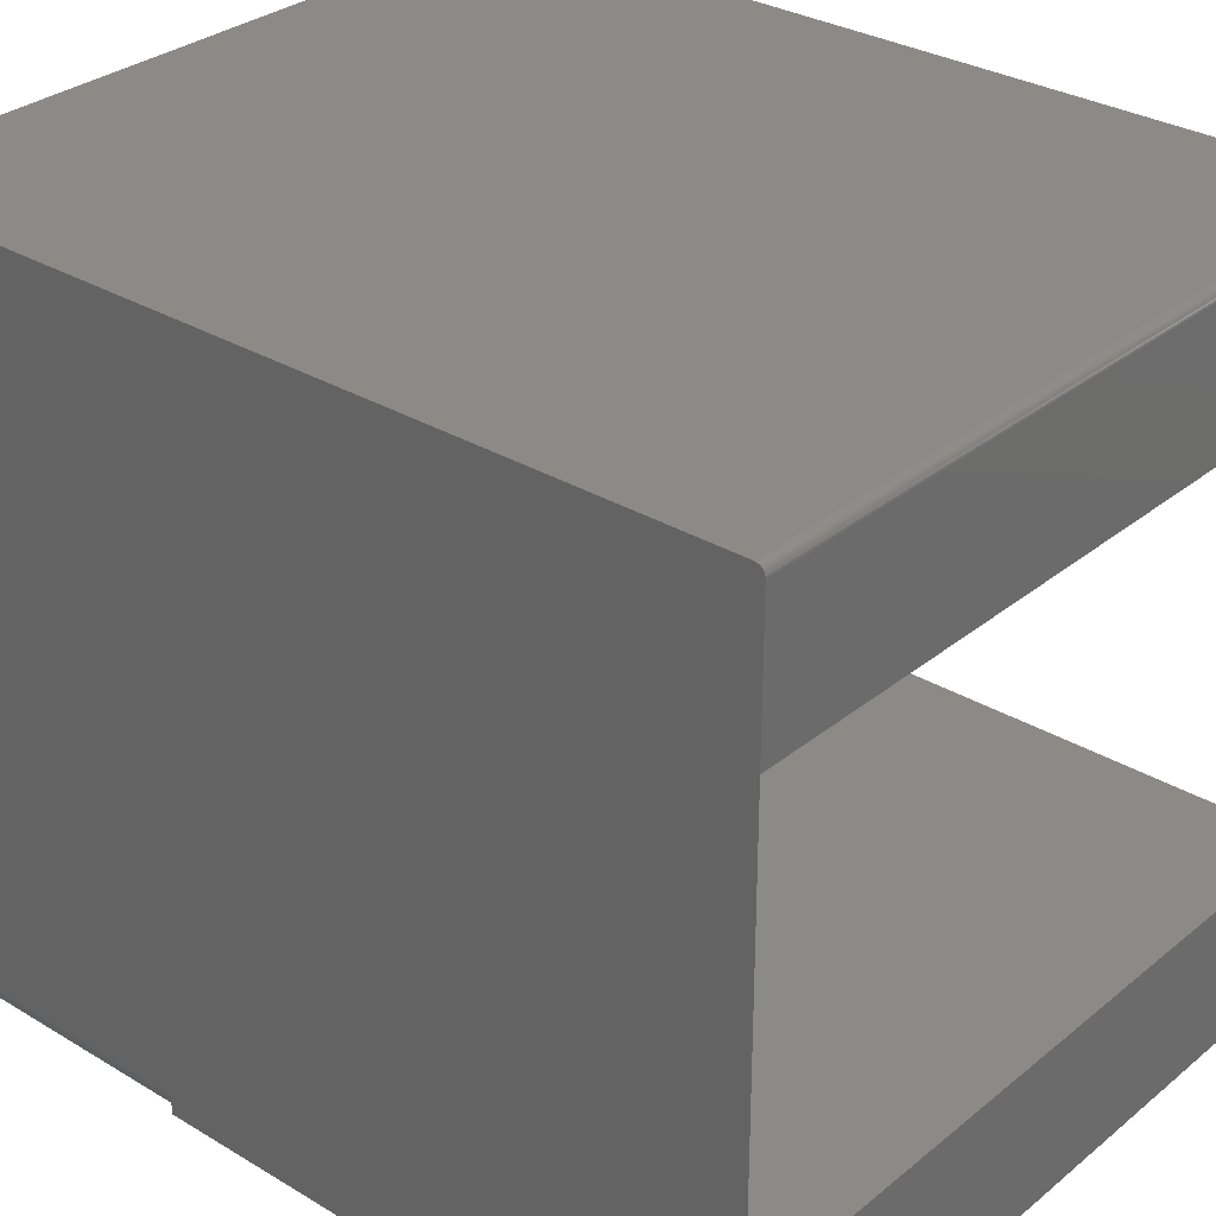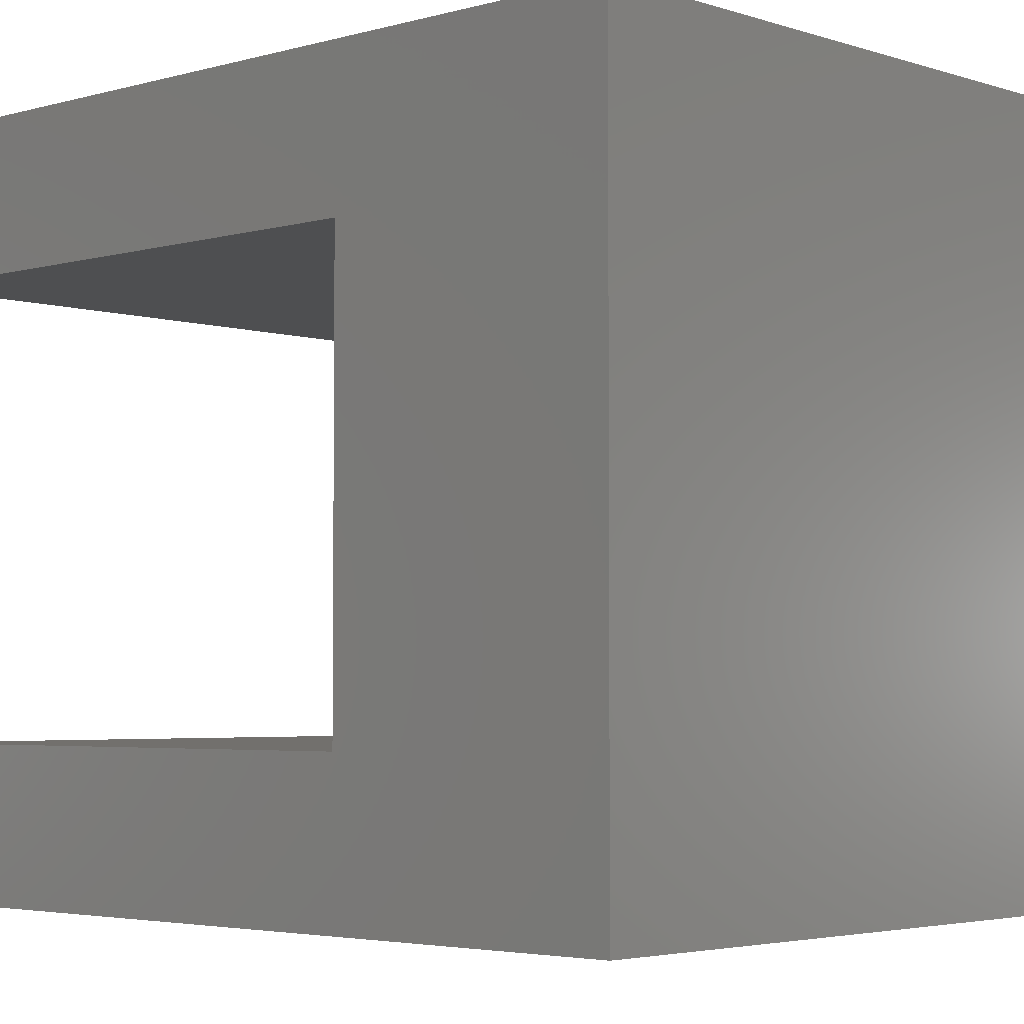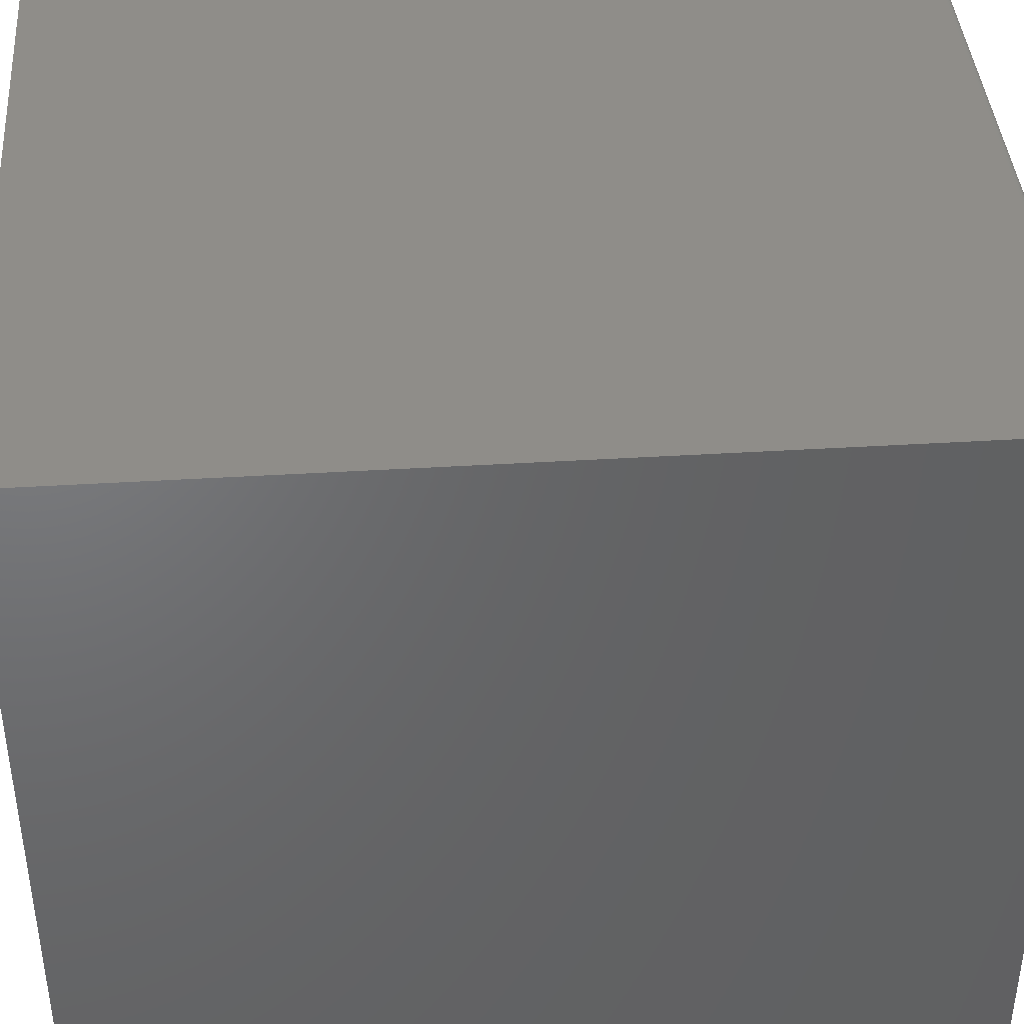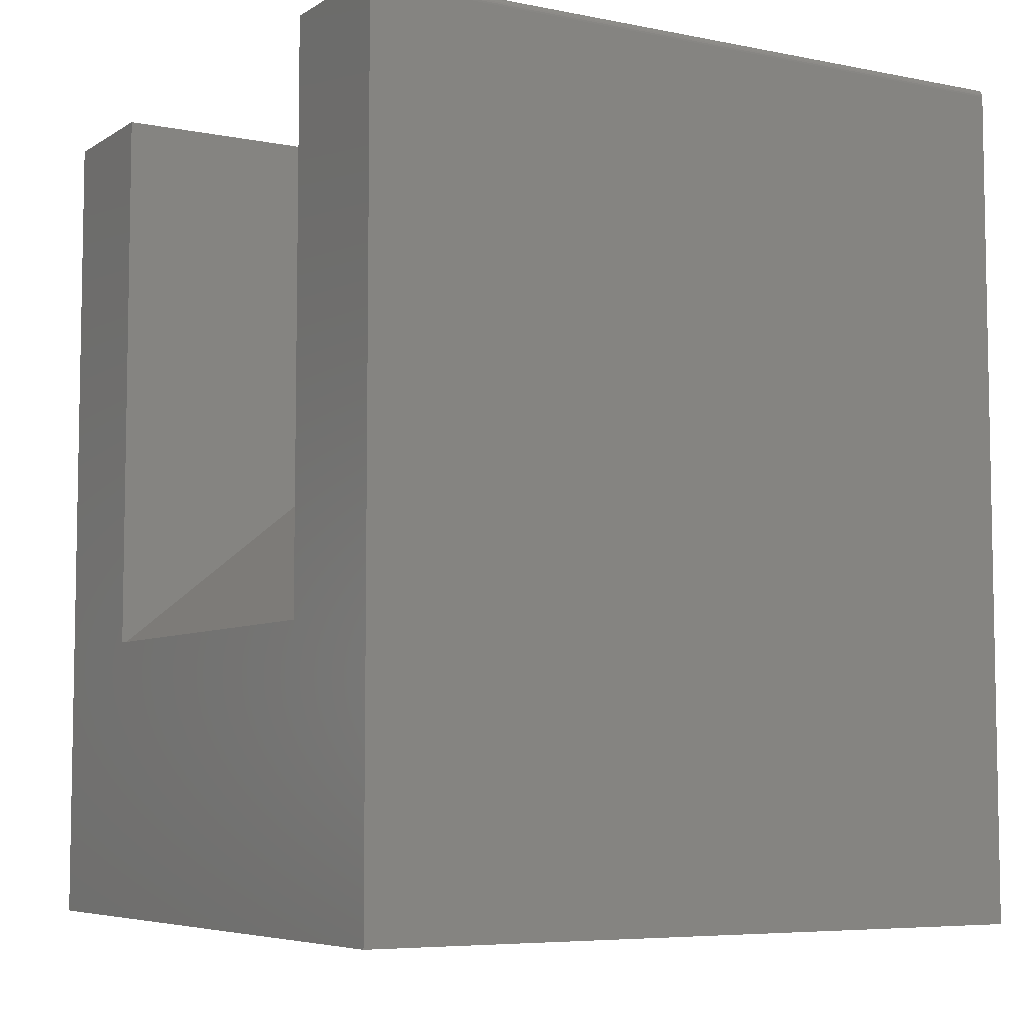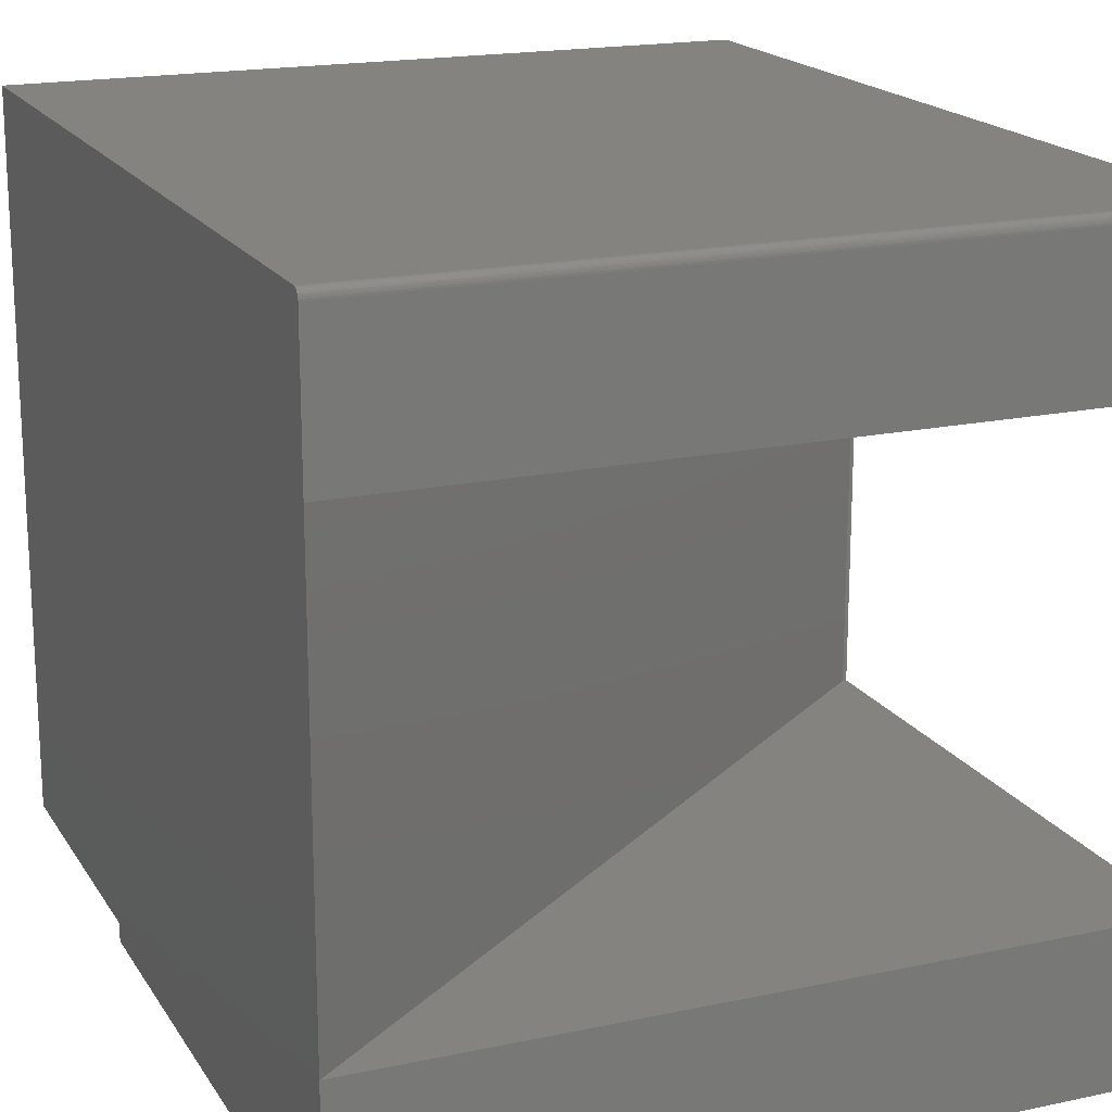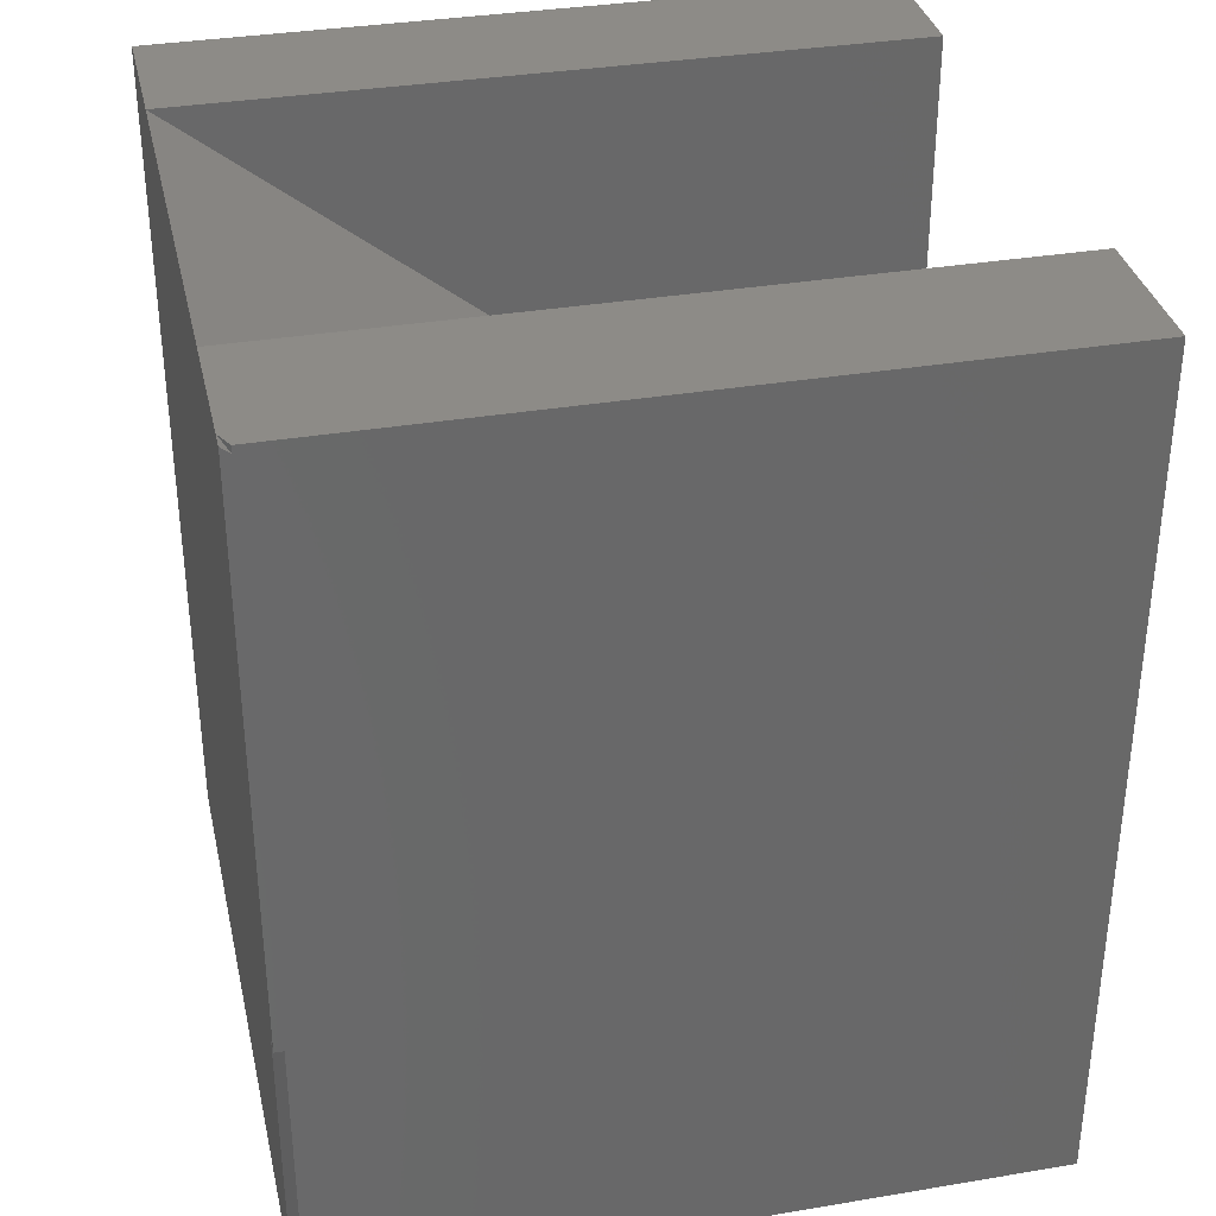
<metadata>
{"format":"stl","ext":"stl","renderer":"f3d","projection":"perspective","resolution":1024,"background":"white","views":[{"elev":30.8,"azim":-49.2,"up":"+Y"},{"elev":-3.7,"azim":133.0,"up":"+Y"},{"elev":40.8,"azim":-94.3,"up":"+Y"},{"elev":-6.4,"azim":149.4,"up":"+Z"},{"elev":18.2,"azim":-22.5,"up":"+Y"},{"elev":34.5,"azim":-12.7,"up":"+Z"}]}
</metadata>
<code>
# stl→obj: 40 verts, 76 faces
v 0 1.531e-17 0.25
v 0.007812 4.554e-17 0.7438
v 0 4.592e-17 0.75
v 0.007812 1.531e-17 0.25
v 0.625 0 0
v 0.007812 0 0
v 0.625 4.592e-17 0.75
v 0.007812 1.11e-16 0.75
v 0 0.01562 0.75
v 0 0.1263 0.75
v 0 0.4974 0.75
v 0 0.5 0.75
v 0 0.6159 0.75
v 0 0.6174 0.7498
v 0 0.6189 0.7494
v 0 0.6202 0.7487
v 0 0.6214 0.7477
v 0 0.6224 0.7465
v 0 0.6231 0.7452
v 0 0.6235 0.7437
v 0 0.6237 0.7422
v 0 0.01562 0.25
v 0 0.01562 -9.568e-19
v 0 0.6237 -3.819e-17
v 0.6217 0.4974 0.2526
v 0.6217 0.1263 0.2526
v 0.625 0.4974 0.75
v 0.625 0.4974 0.2526
v 0.625 0.1263 0.2526
v 0.625 0.1263 0.75
v 0.625 0.6235 0.7437
v 0.625 0.6231 0.7452
v 0.625 0.6224 0.7465
v 0.625 0.6214 0.7477
v 0.625 0.6202 0.7487
v 0.625 0.6189 0.7494
v 0.625 0.6174 0.7498
v 0.625 0.6159 0.75
v 0.625 0.6237 0.7422
v 0.625 0.6237 -3.819e-17
f 1 2 3
f 1 4 2
f 4 5 2
f 4 6 5
f 7 2 5
f 7 8 2
f 1 3 9
f 1 9 10
f 1 10 11
f 1 11 12
f 1 12 13
f 1 13 14
f 1 14 15
f 1 15 16
f 1 16 17
f 1 17 18
f 1 18 19
f 1 19 20
f 1 20 21
f 1 21 22
f 22 21 23
f 23 21 24
f 4 1 22
f 25 11 26
f 26 11 10
f 9 3 2
f 27 25 28
f 27 11 25
f 25 26 28
f 28 26 29
f 30 26 10
f 30 29 26
f 4 22 6
f 6 22 23
f 2 8 9
f 31 32 33
f 31 33 34
f 31 34 35
f 31 35 36
f 31 36 37
f 31 37 38
f 27 28 39
f 27 39 31
f 27 31 38
f 30 7 29
f 29 7 5
f 29 5 28
f 28 5 40
f 28 40 39
f 38 13 27
f 27 13 12
f 27 12 11
f 7 30 8
f 8 30 10
f 8 10 9
f 40 24 39
f 39 24 21
f 13 38 14
f 14 38 37
f 14 37 15
f 15 37 36
f 15 36 16
f 16 36 35
f 16 35 17
f 17 35 34
f 17 34 18
f 18 34 33
f 18 33 19
f 19 33 32
f 19 32 20
f 20 32 31
f 20 31 21
f 21 31 39
f 40 5 24
f 24 5 6
f 24 6 23

</code>
